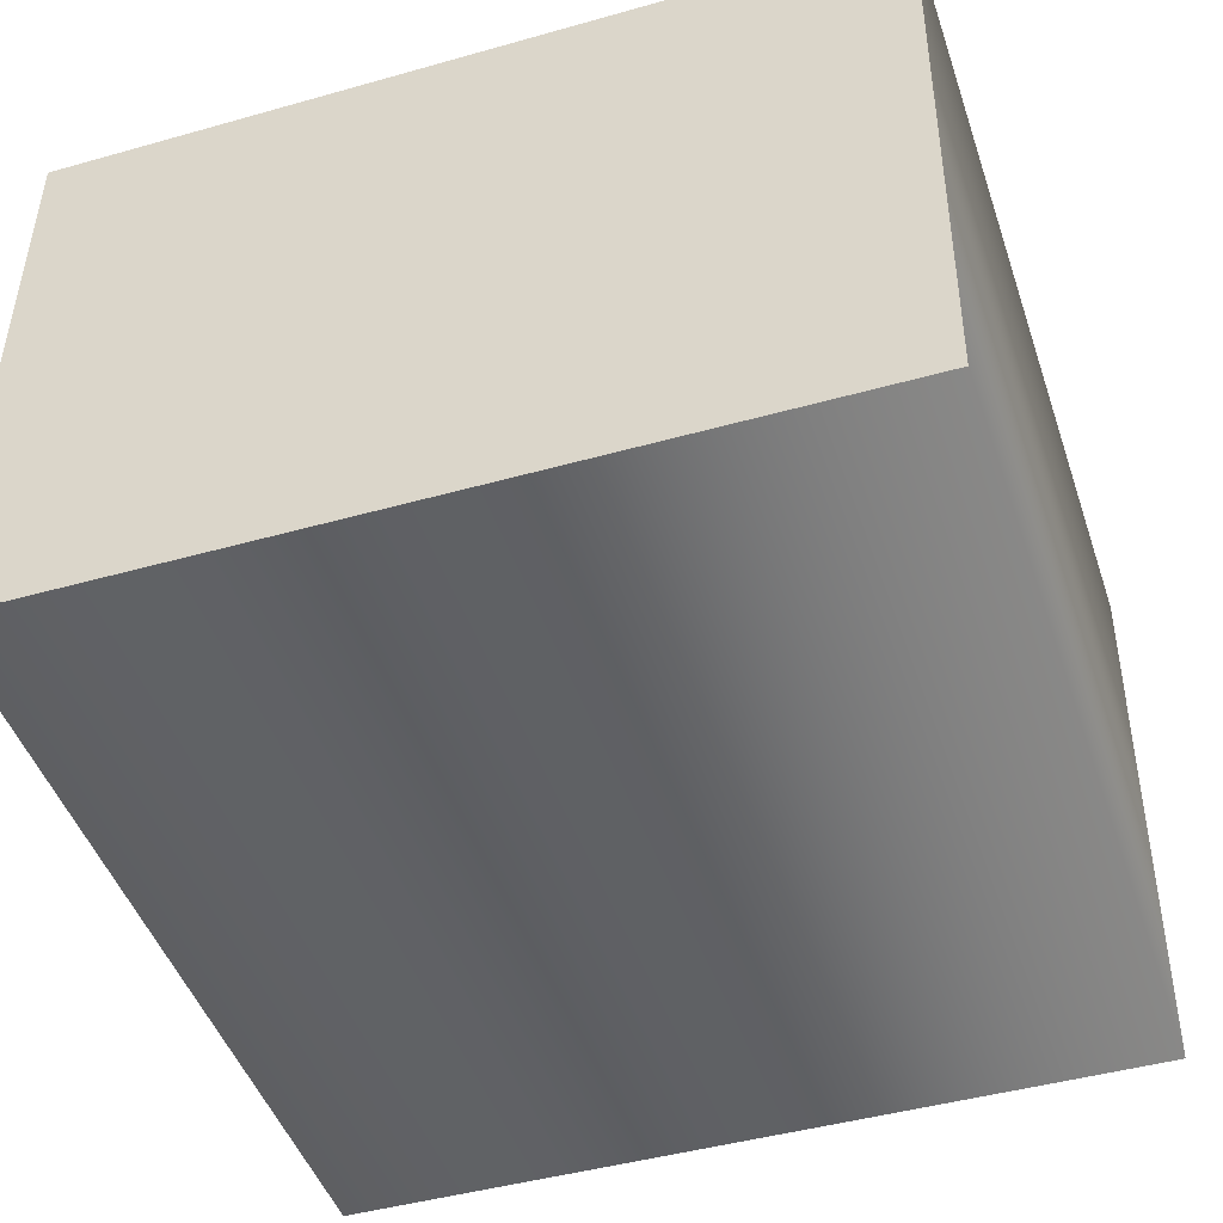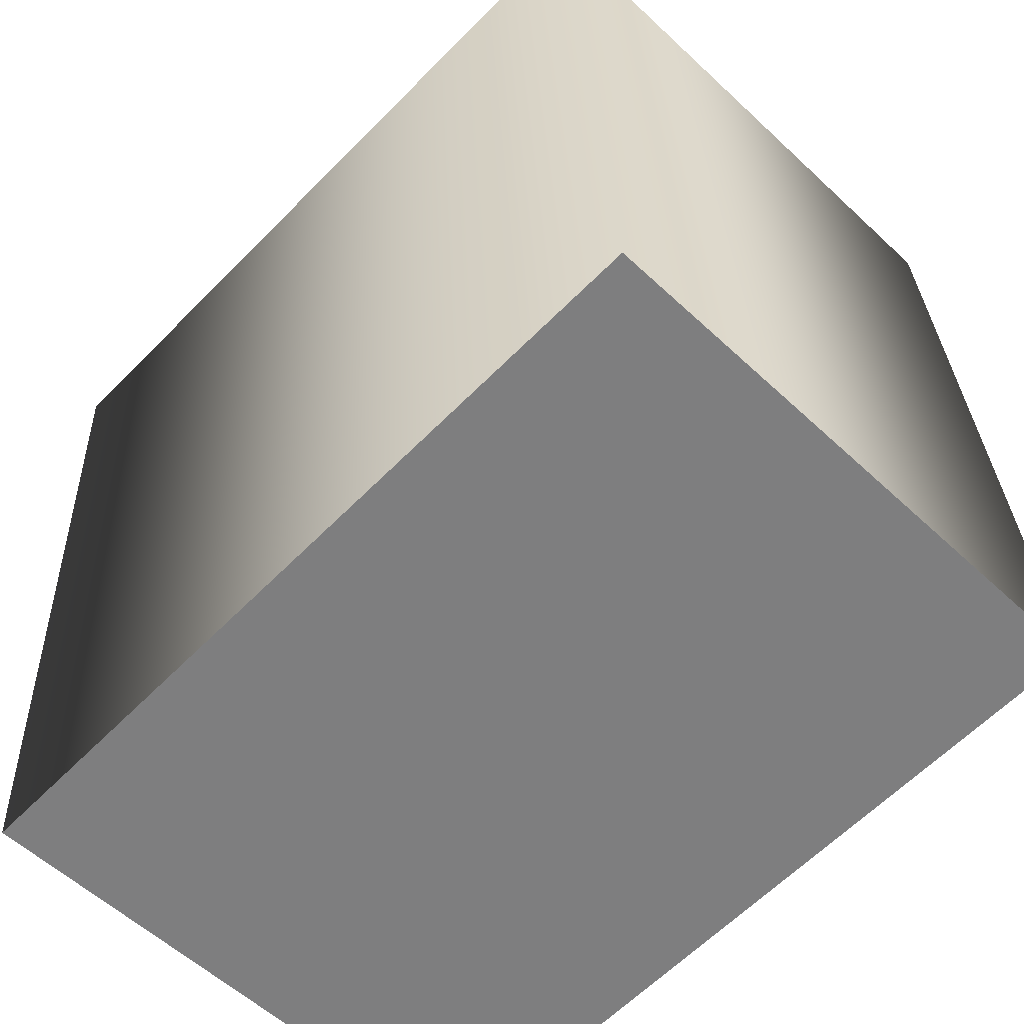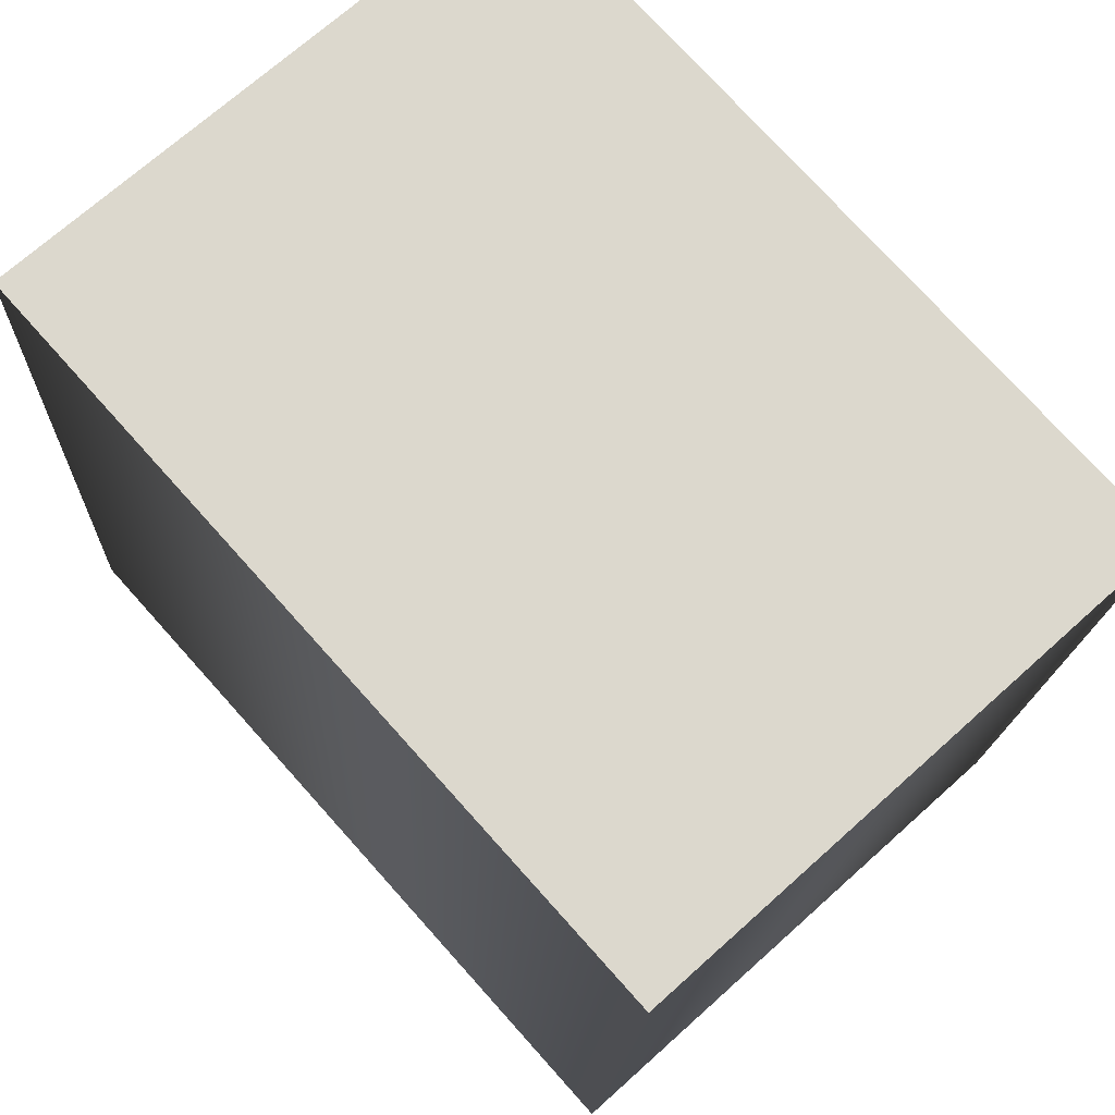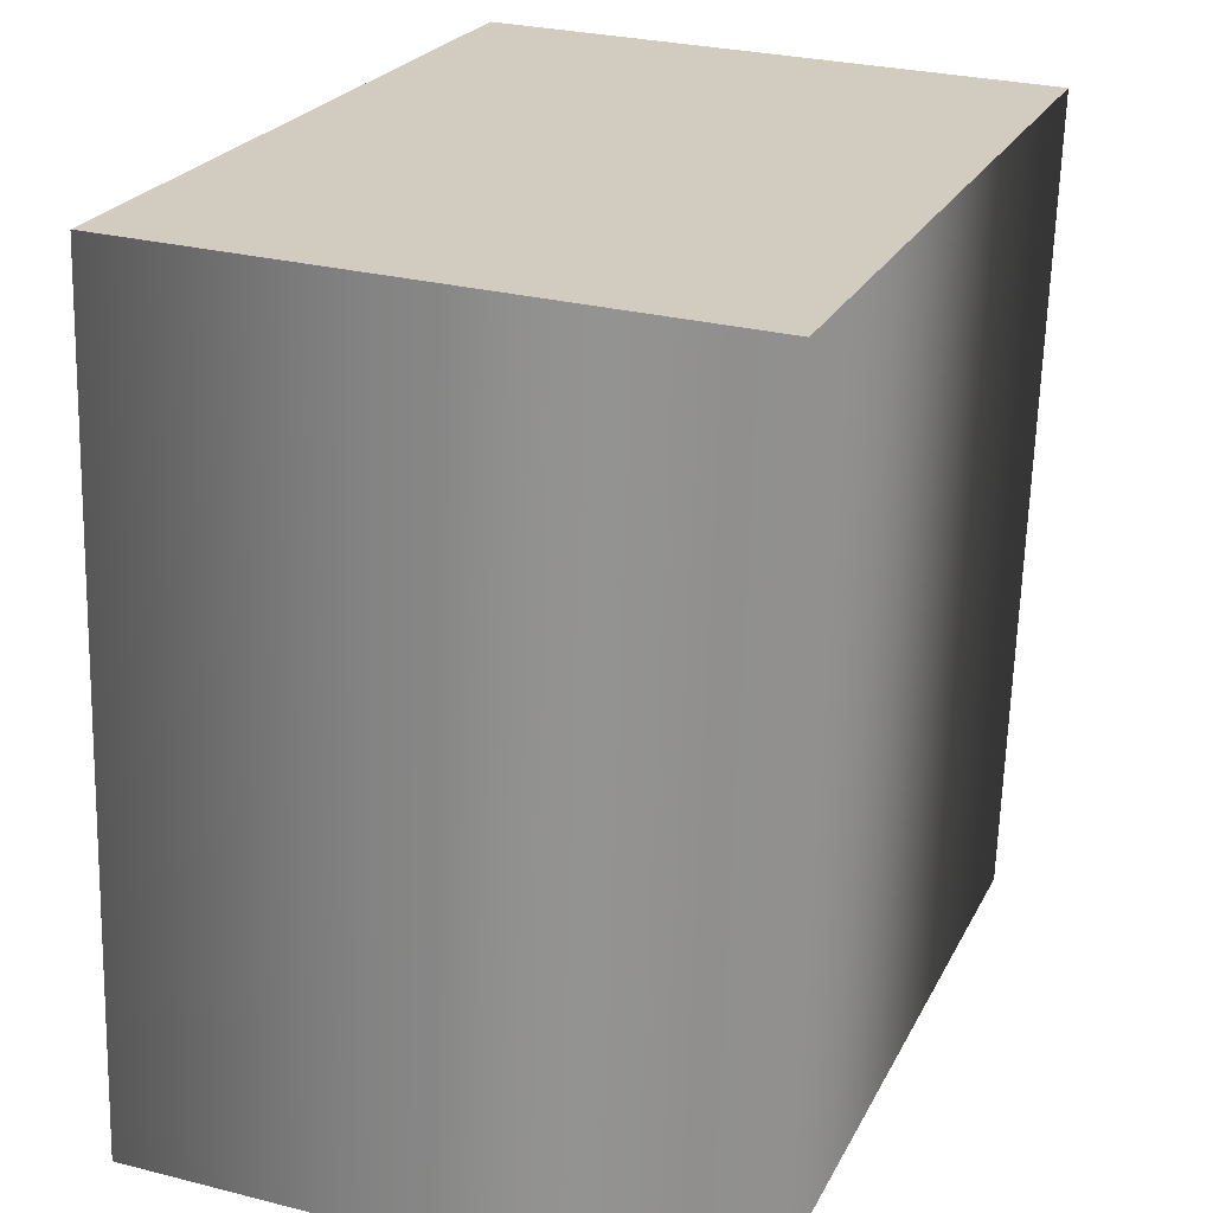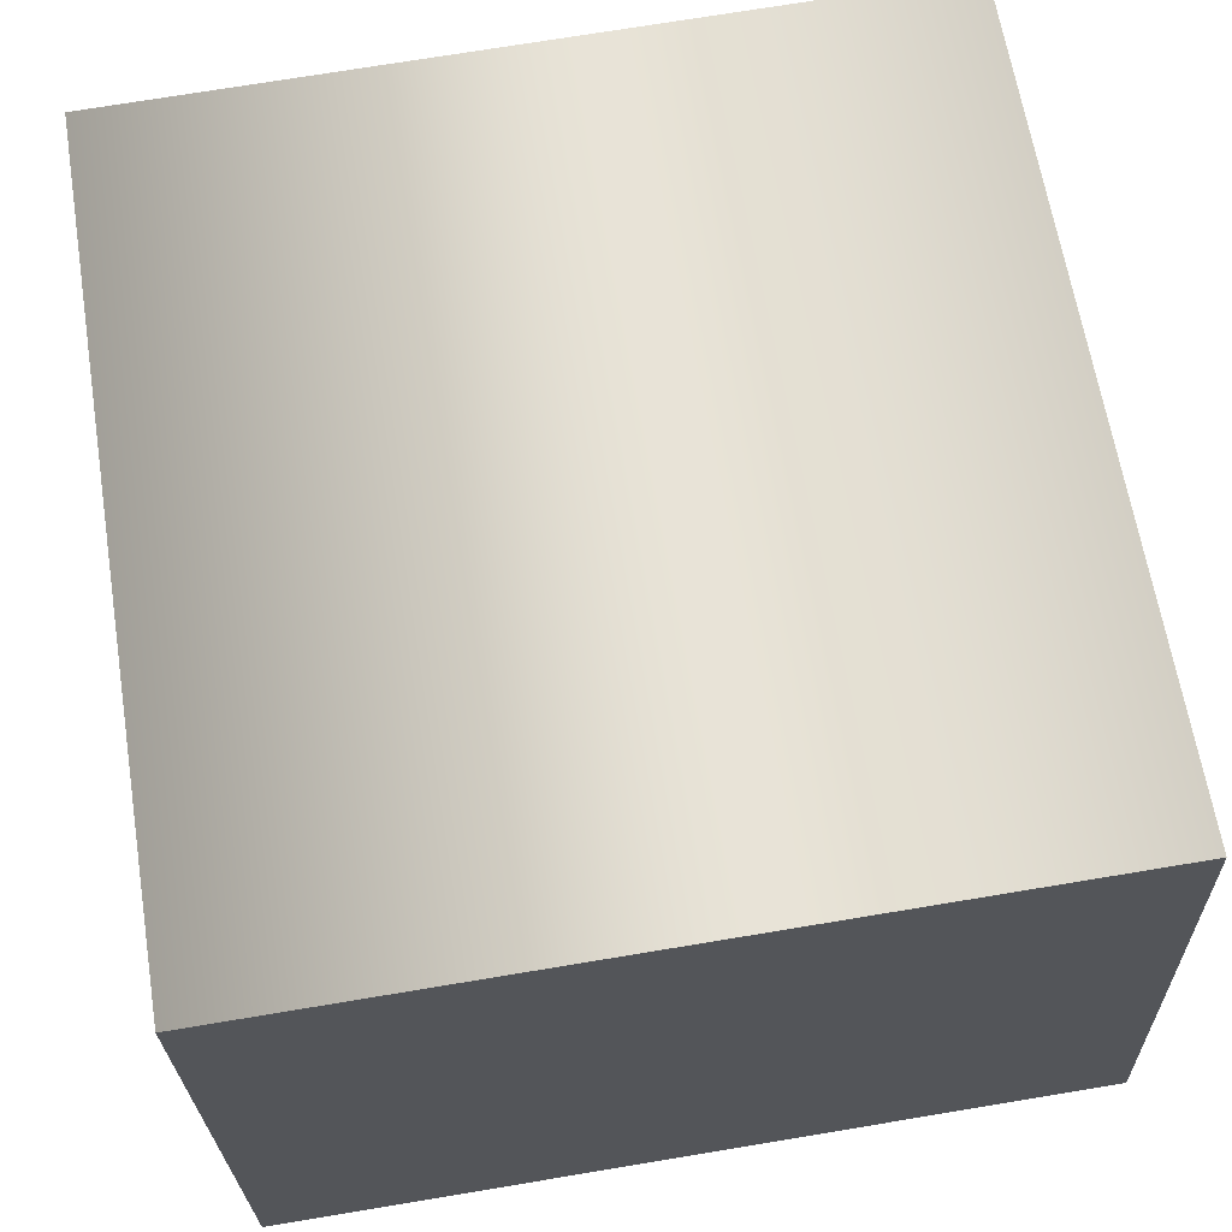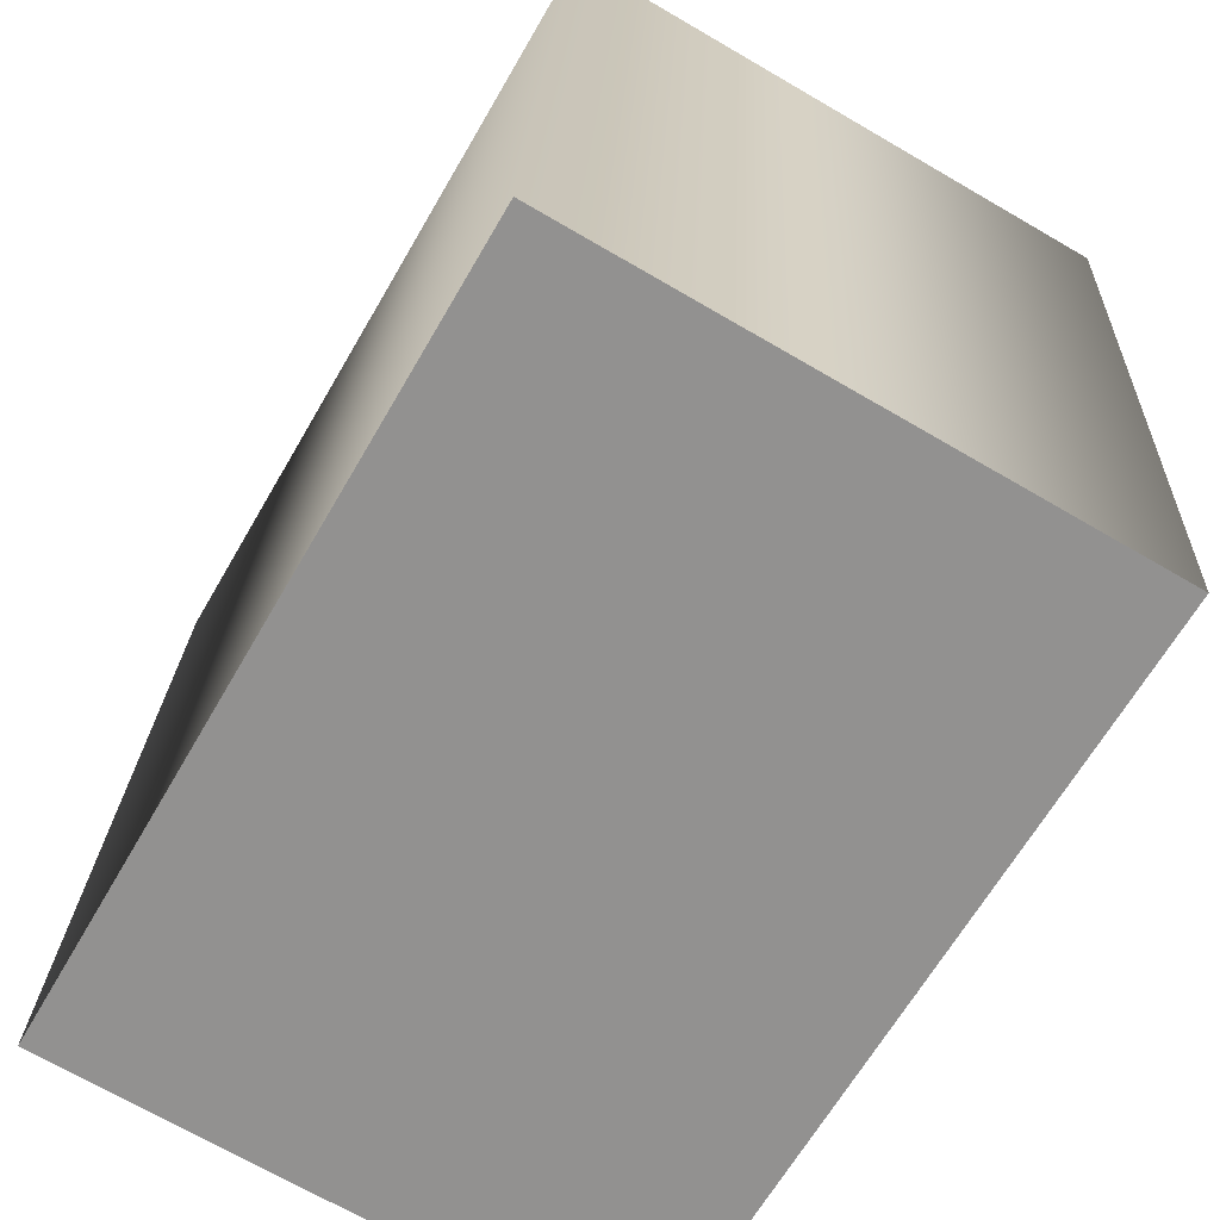
<metadata>
{"format":"obj","ext":"obj","renderer":"f3d","projection":"perspective","resolution":1024,"background":"white","views":[{"elev":-48.5,"azim":19.2,"up":"+Z"},{"elev":-60.1,"azim":47.0,"up":"+Y"},{"elev":73.8,"azim":-130.7,"up":"+Y"},{"elev":21.9,"azim":-67.9,"up":"+Y"},{"elev":66.3,"azim":171.7,"up":"+Z"},{"elev":-66.1,"azim":-118.8,"up":"+Y"}]}
</metadata>
<code>
o Curve
v -0.2071 0.2807 -0.1541
v -0.2176 0.2995 -0.6413
v 0.4603 0.3114 -0.6554
v 0.4708 0.2926 -0.1682
v -0.1954 -0.4187 -0.1814
v -0.2059 -0.3999 -0.6686
v 0.472 -0.388 -0.6827
v 0.4825 -0.4068 -0.1955
v -0.1954 -0.4187 -0.1814
v -0.2071 0.2807 -0.1541
v -0.2059 -0.3999 -0.6686
v -0.2176 0.2995 -0.6413
v 0.472 -0.388 -0.6827
v 0.4603 0.3114 -0.6554
v 0.4825 -0.4068 -0.1955
v 0.4708 0.2926 -0.1682
f 1 3 2
f 1 4 3
f 7 5 6
f 8 5 7
f 10 12 11 9
f 12 14 13 11
f 14 16 15 13
f 16 10 9 15

</code>
